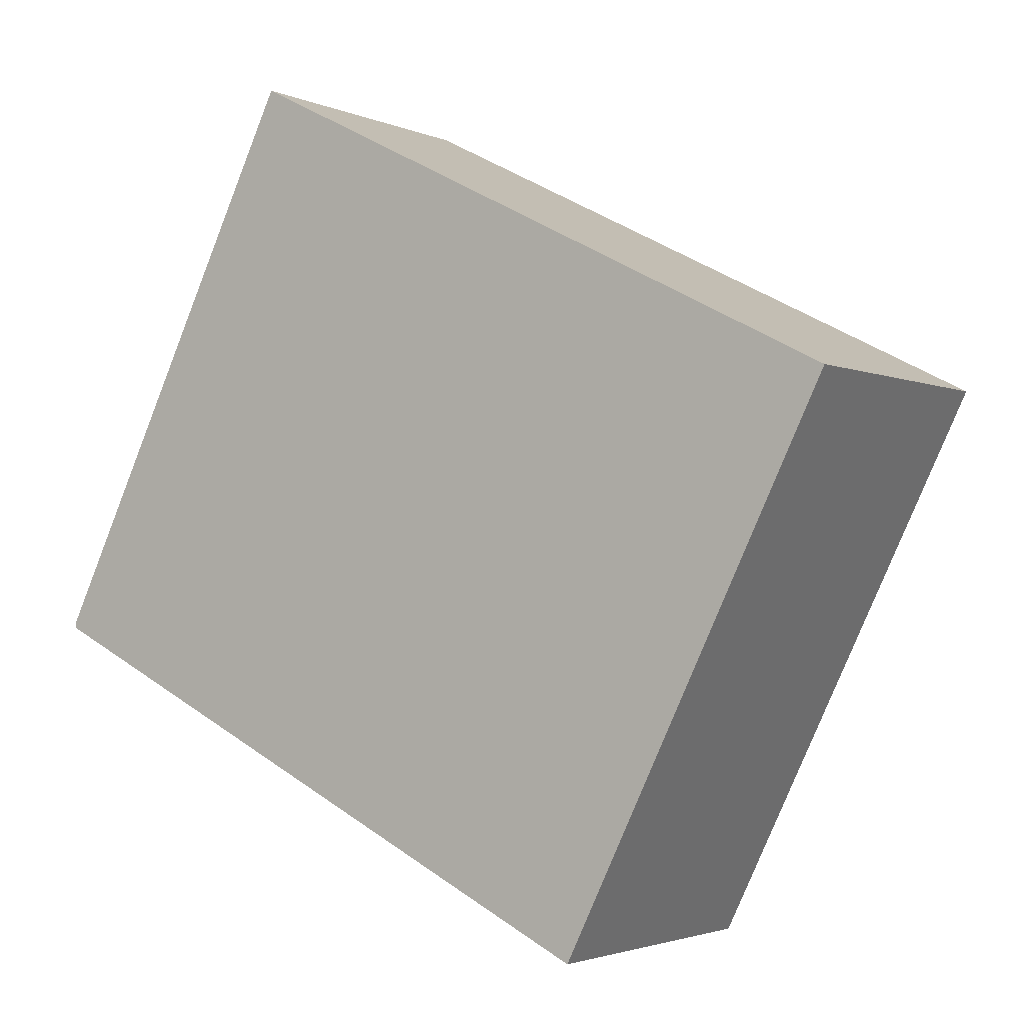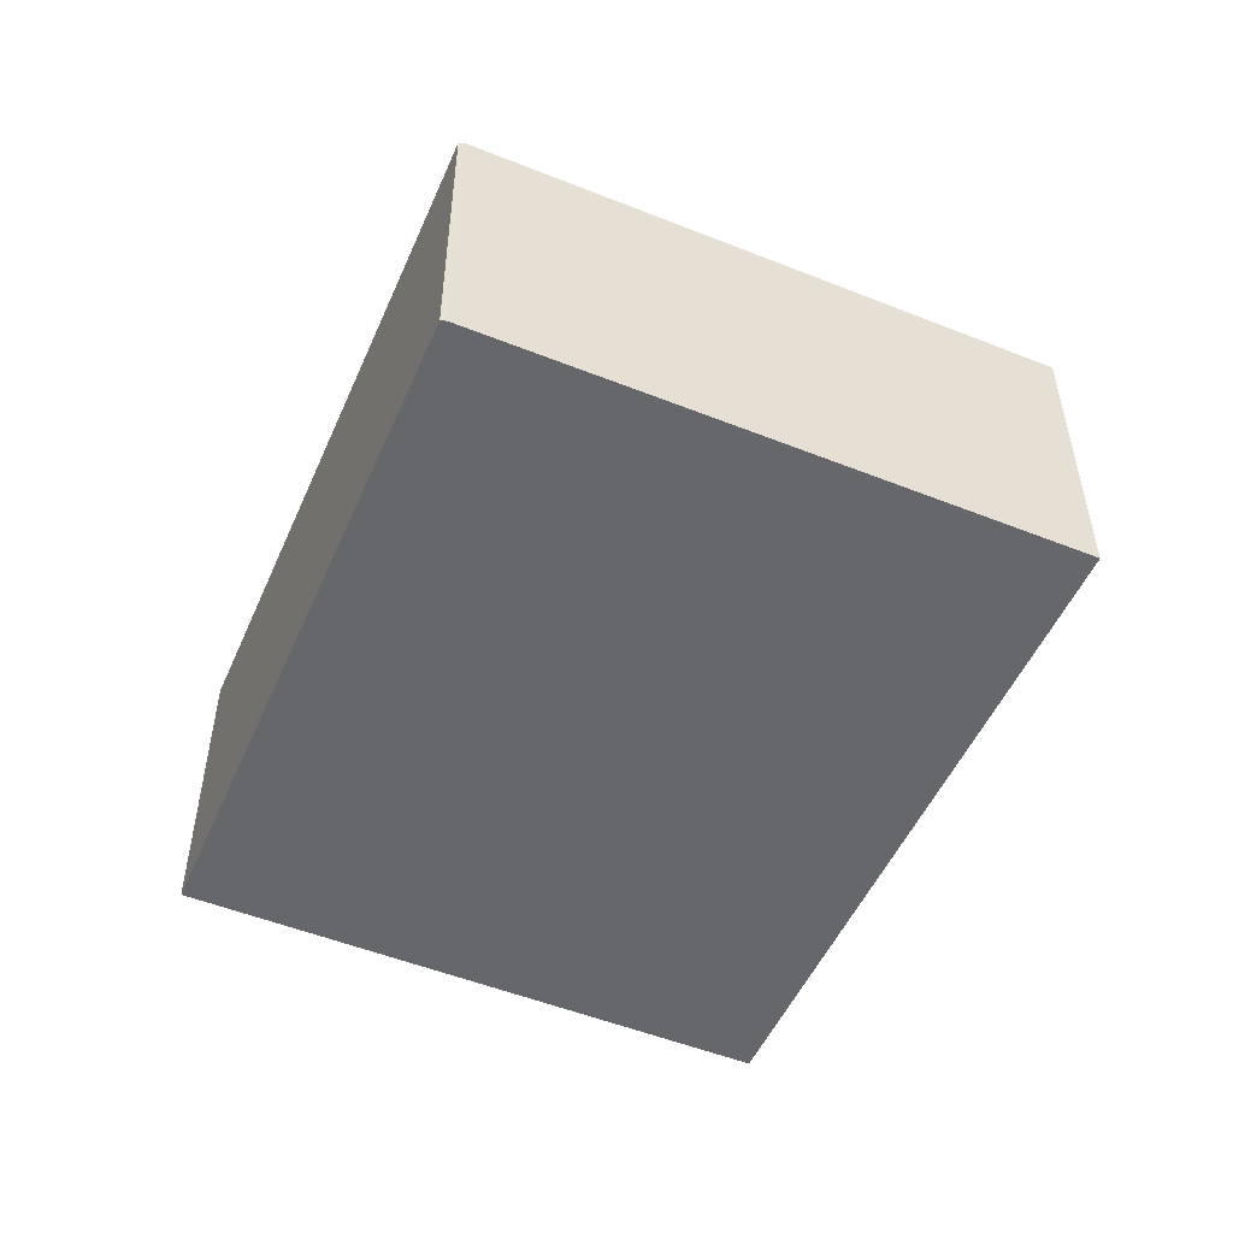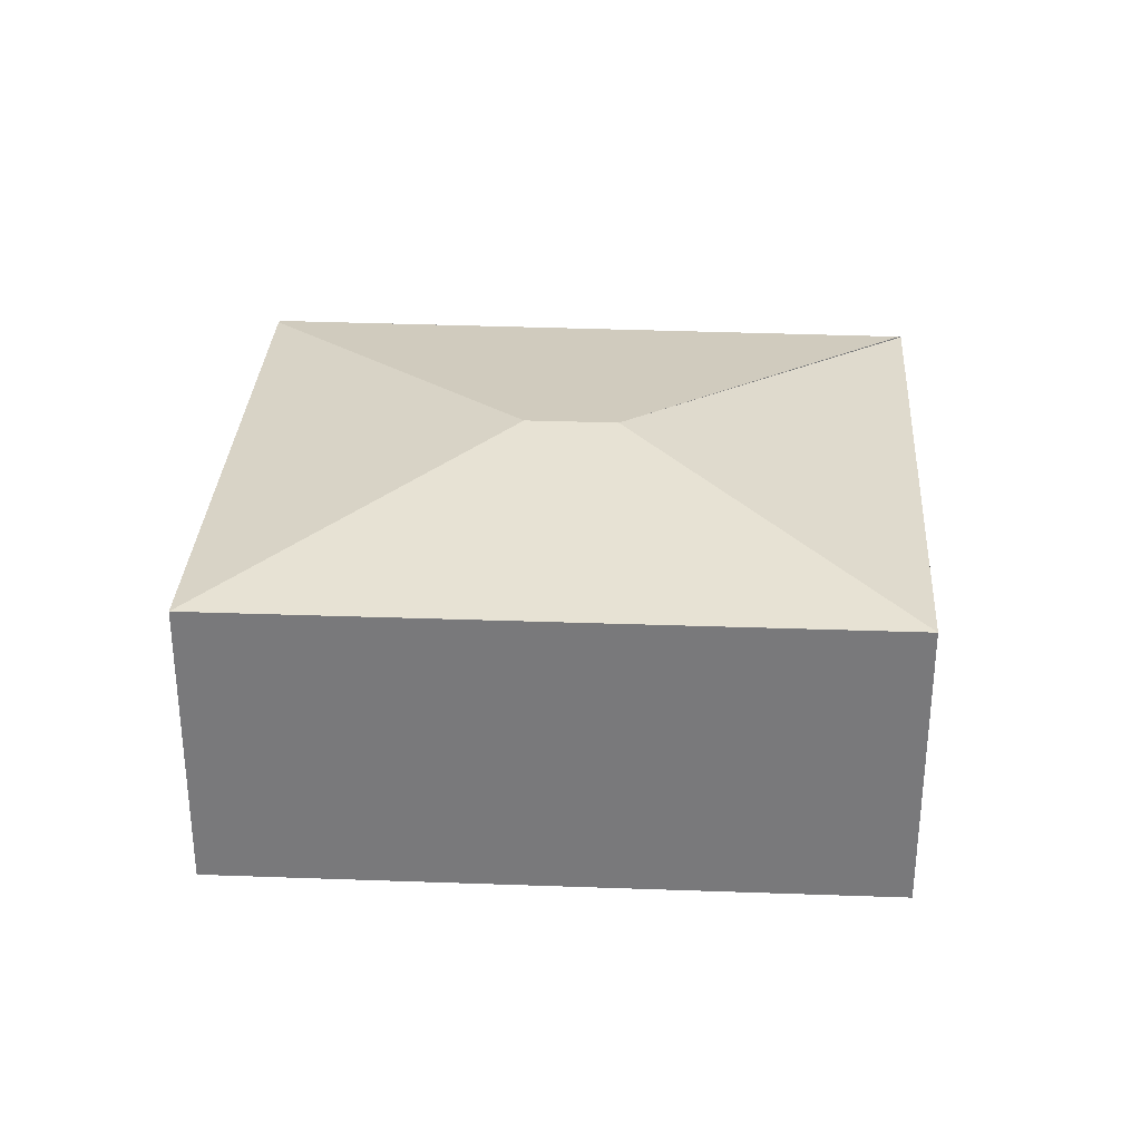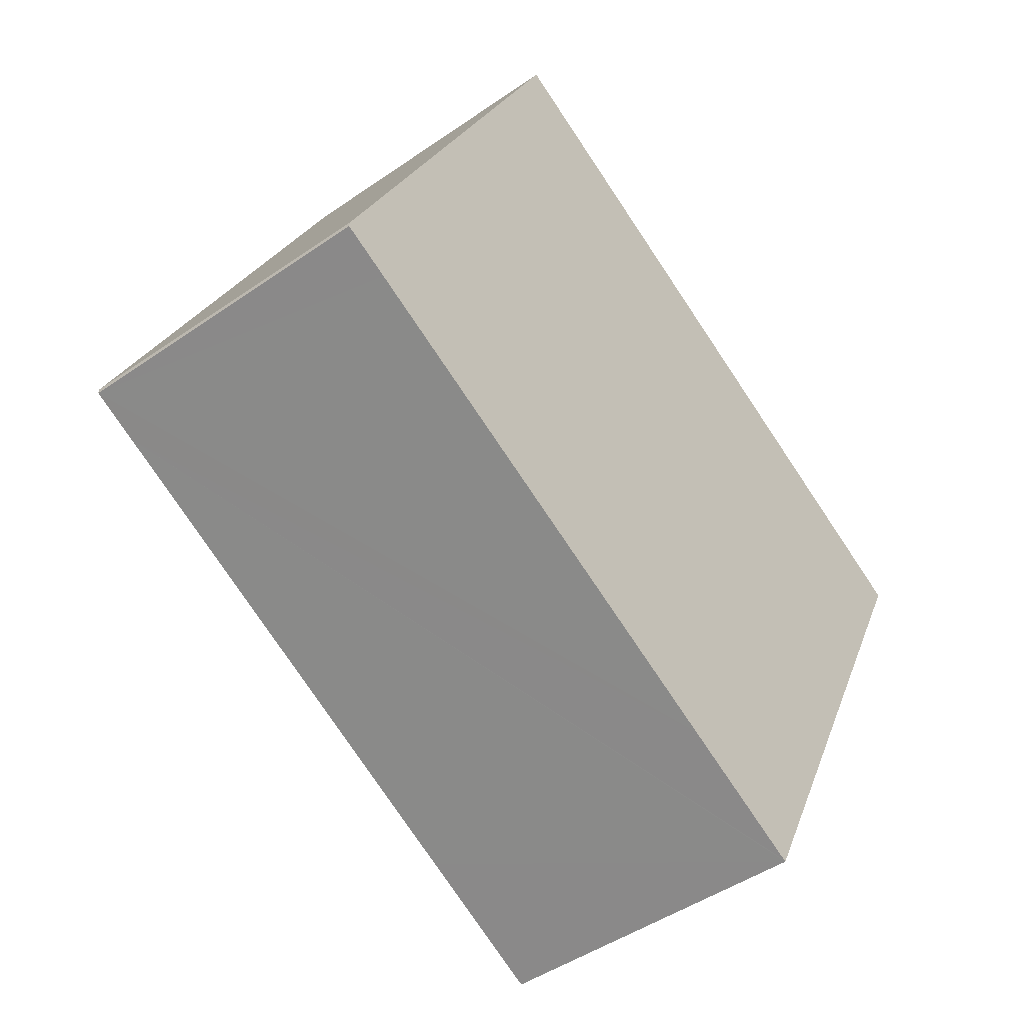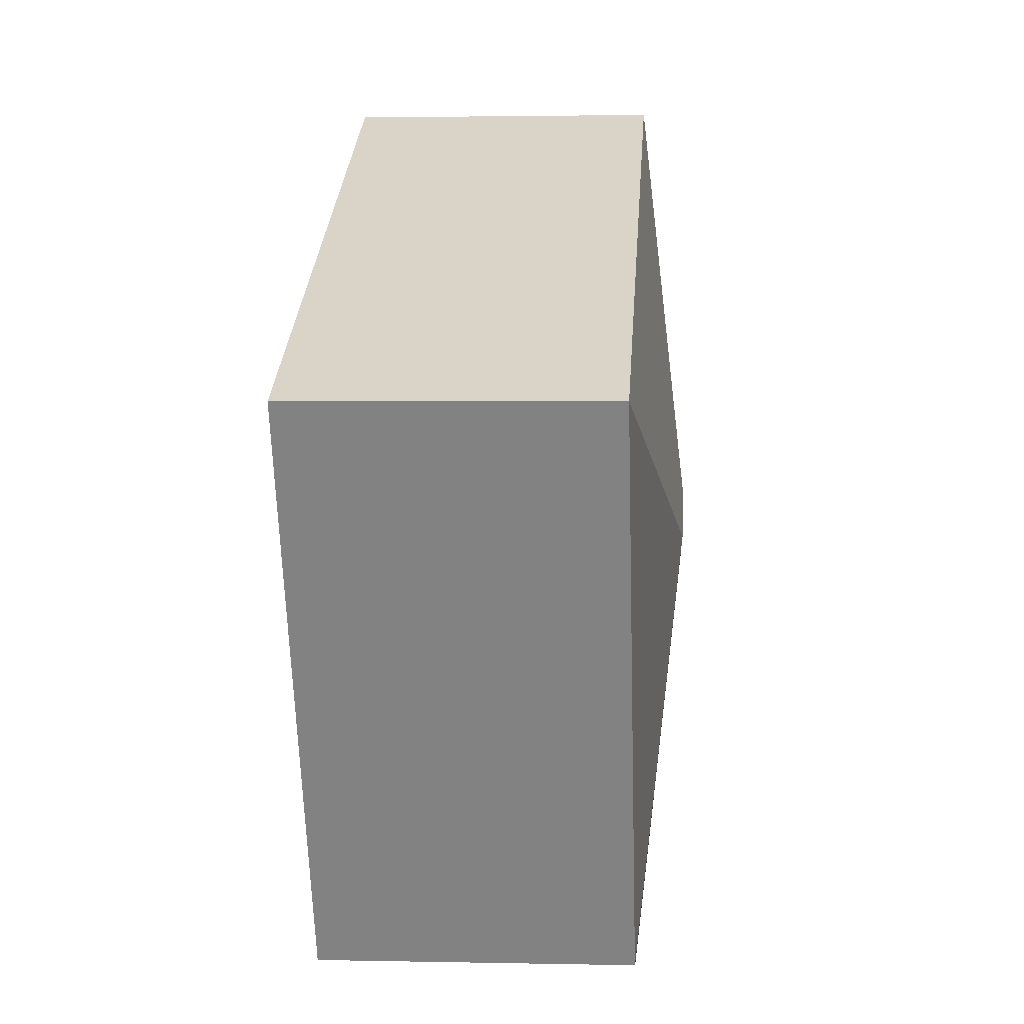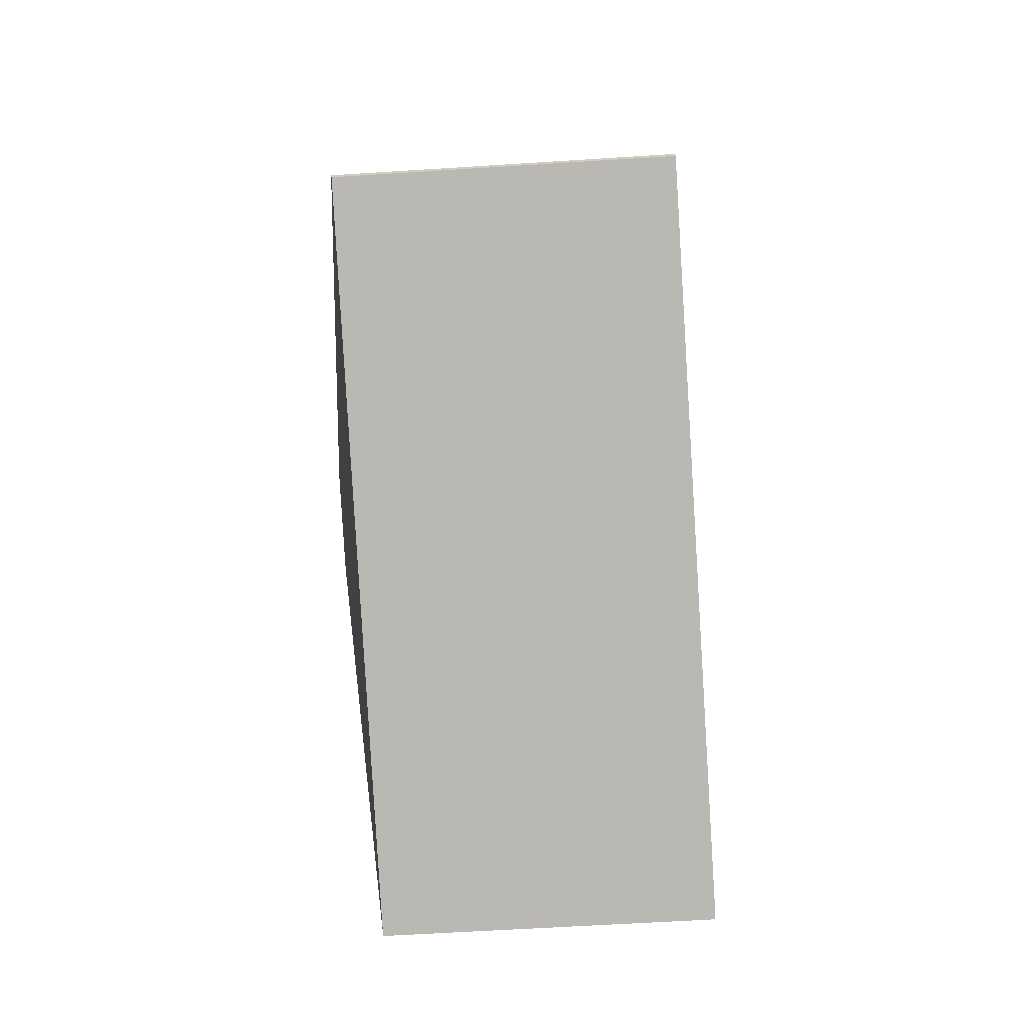
<metadata>
{"format":"obj","ext":"obj","renderer":"f3d","projection":"perspective","resolution":1024,"background":"white","views":[{"elev":-2.5,"azim":33.9,"up":"+Z"},{"elev":-52.2,"azim":-87.0,"up":"+Y"},{"elev":31.8,"azim":29.8,"up":"+Y"},{"elev":-46.1,"azim":-51.4,"up":"+Z"},{"elev":2.3,"azim":94.2,"up":"+Z"},{"elev":-56.6,"azim":-86.1,"up":"+Z"}]}
</metadata>
<code>
v  0.007 2.496 0.049
v  0.38 2.49 -0.187
v  0 2.489 1.524e-16
v  3.279 2.855 1.139
v  4.003 2.497 -1.975
v  5.064 2.499 -2.498
v  3.97 2.855 0.788
v  2.177 2.496 4.449
v  7.242 2.496 1.878
v  5.08 2.496 -2.506
v  0.007 -3e-18 0.049
v  0 0 0
v  2.177 -2.724e-16 4.449
v  7.242 -1.15e-16 1.878
v  5.08 1.534e-16 -2.506
v  5.064 1.53e-16 -2.498
v  4.003 1.209e-16 -1.975
v  0.38 1.145e-17 -0.187
g defaultobject
f 1 2 3
f 2 1 4
f 2 4 5
f 5 4 6
f 6 4 7
f 4 1 8
f 7 8 9
f 8 7 4
f 7 9 10
f 3 11 1
f 11 3 12
f 11 8 1
f 8 11 13
f 13 9 8
f 9 13 14
f 14 10 9
f 10 14 15
f 15 6 10
f 6 15 5
f 5 15 2
f 2 15 16
f 2 16 17
f 2 17 3
f 3 17 18
f 3 18 12
f 13 15 14
f 15 13 16
f 16 13 17
f 17 13 18
f 18 13 11
f 18 11 12

</code>
